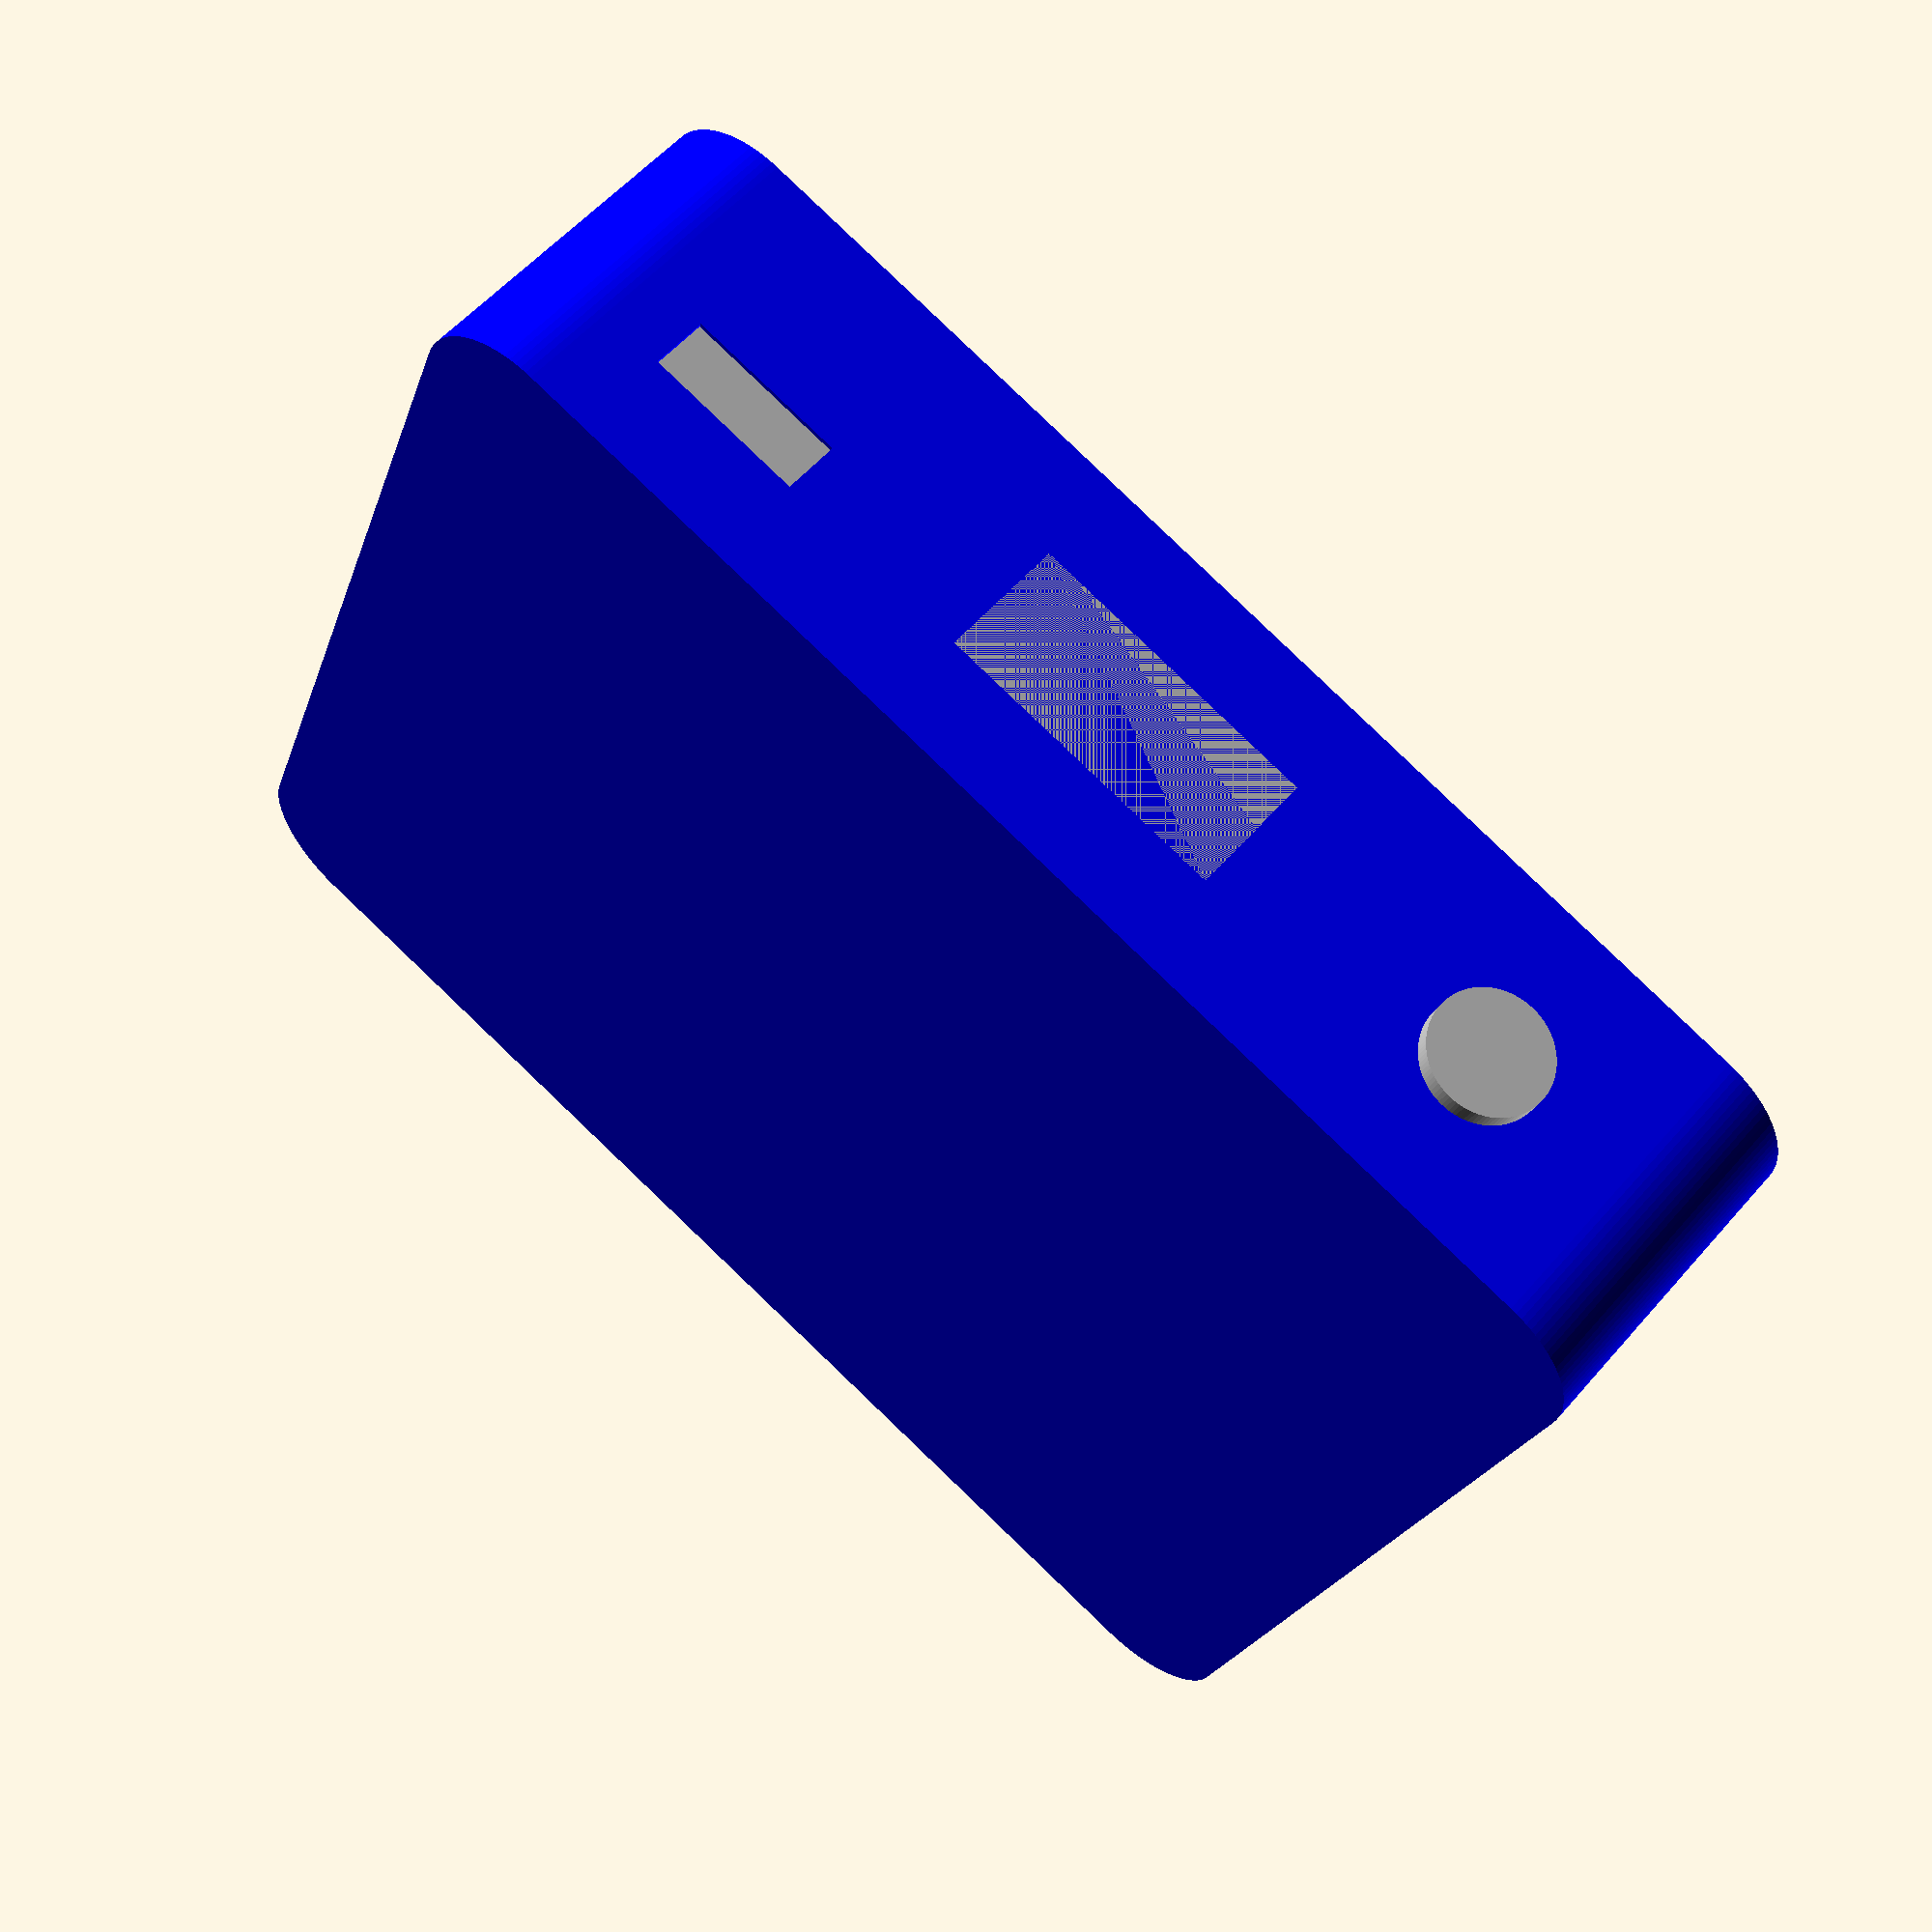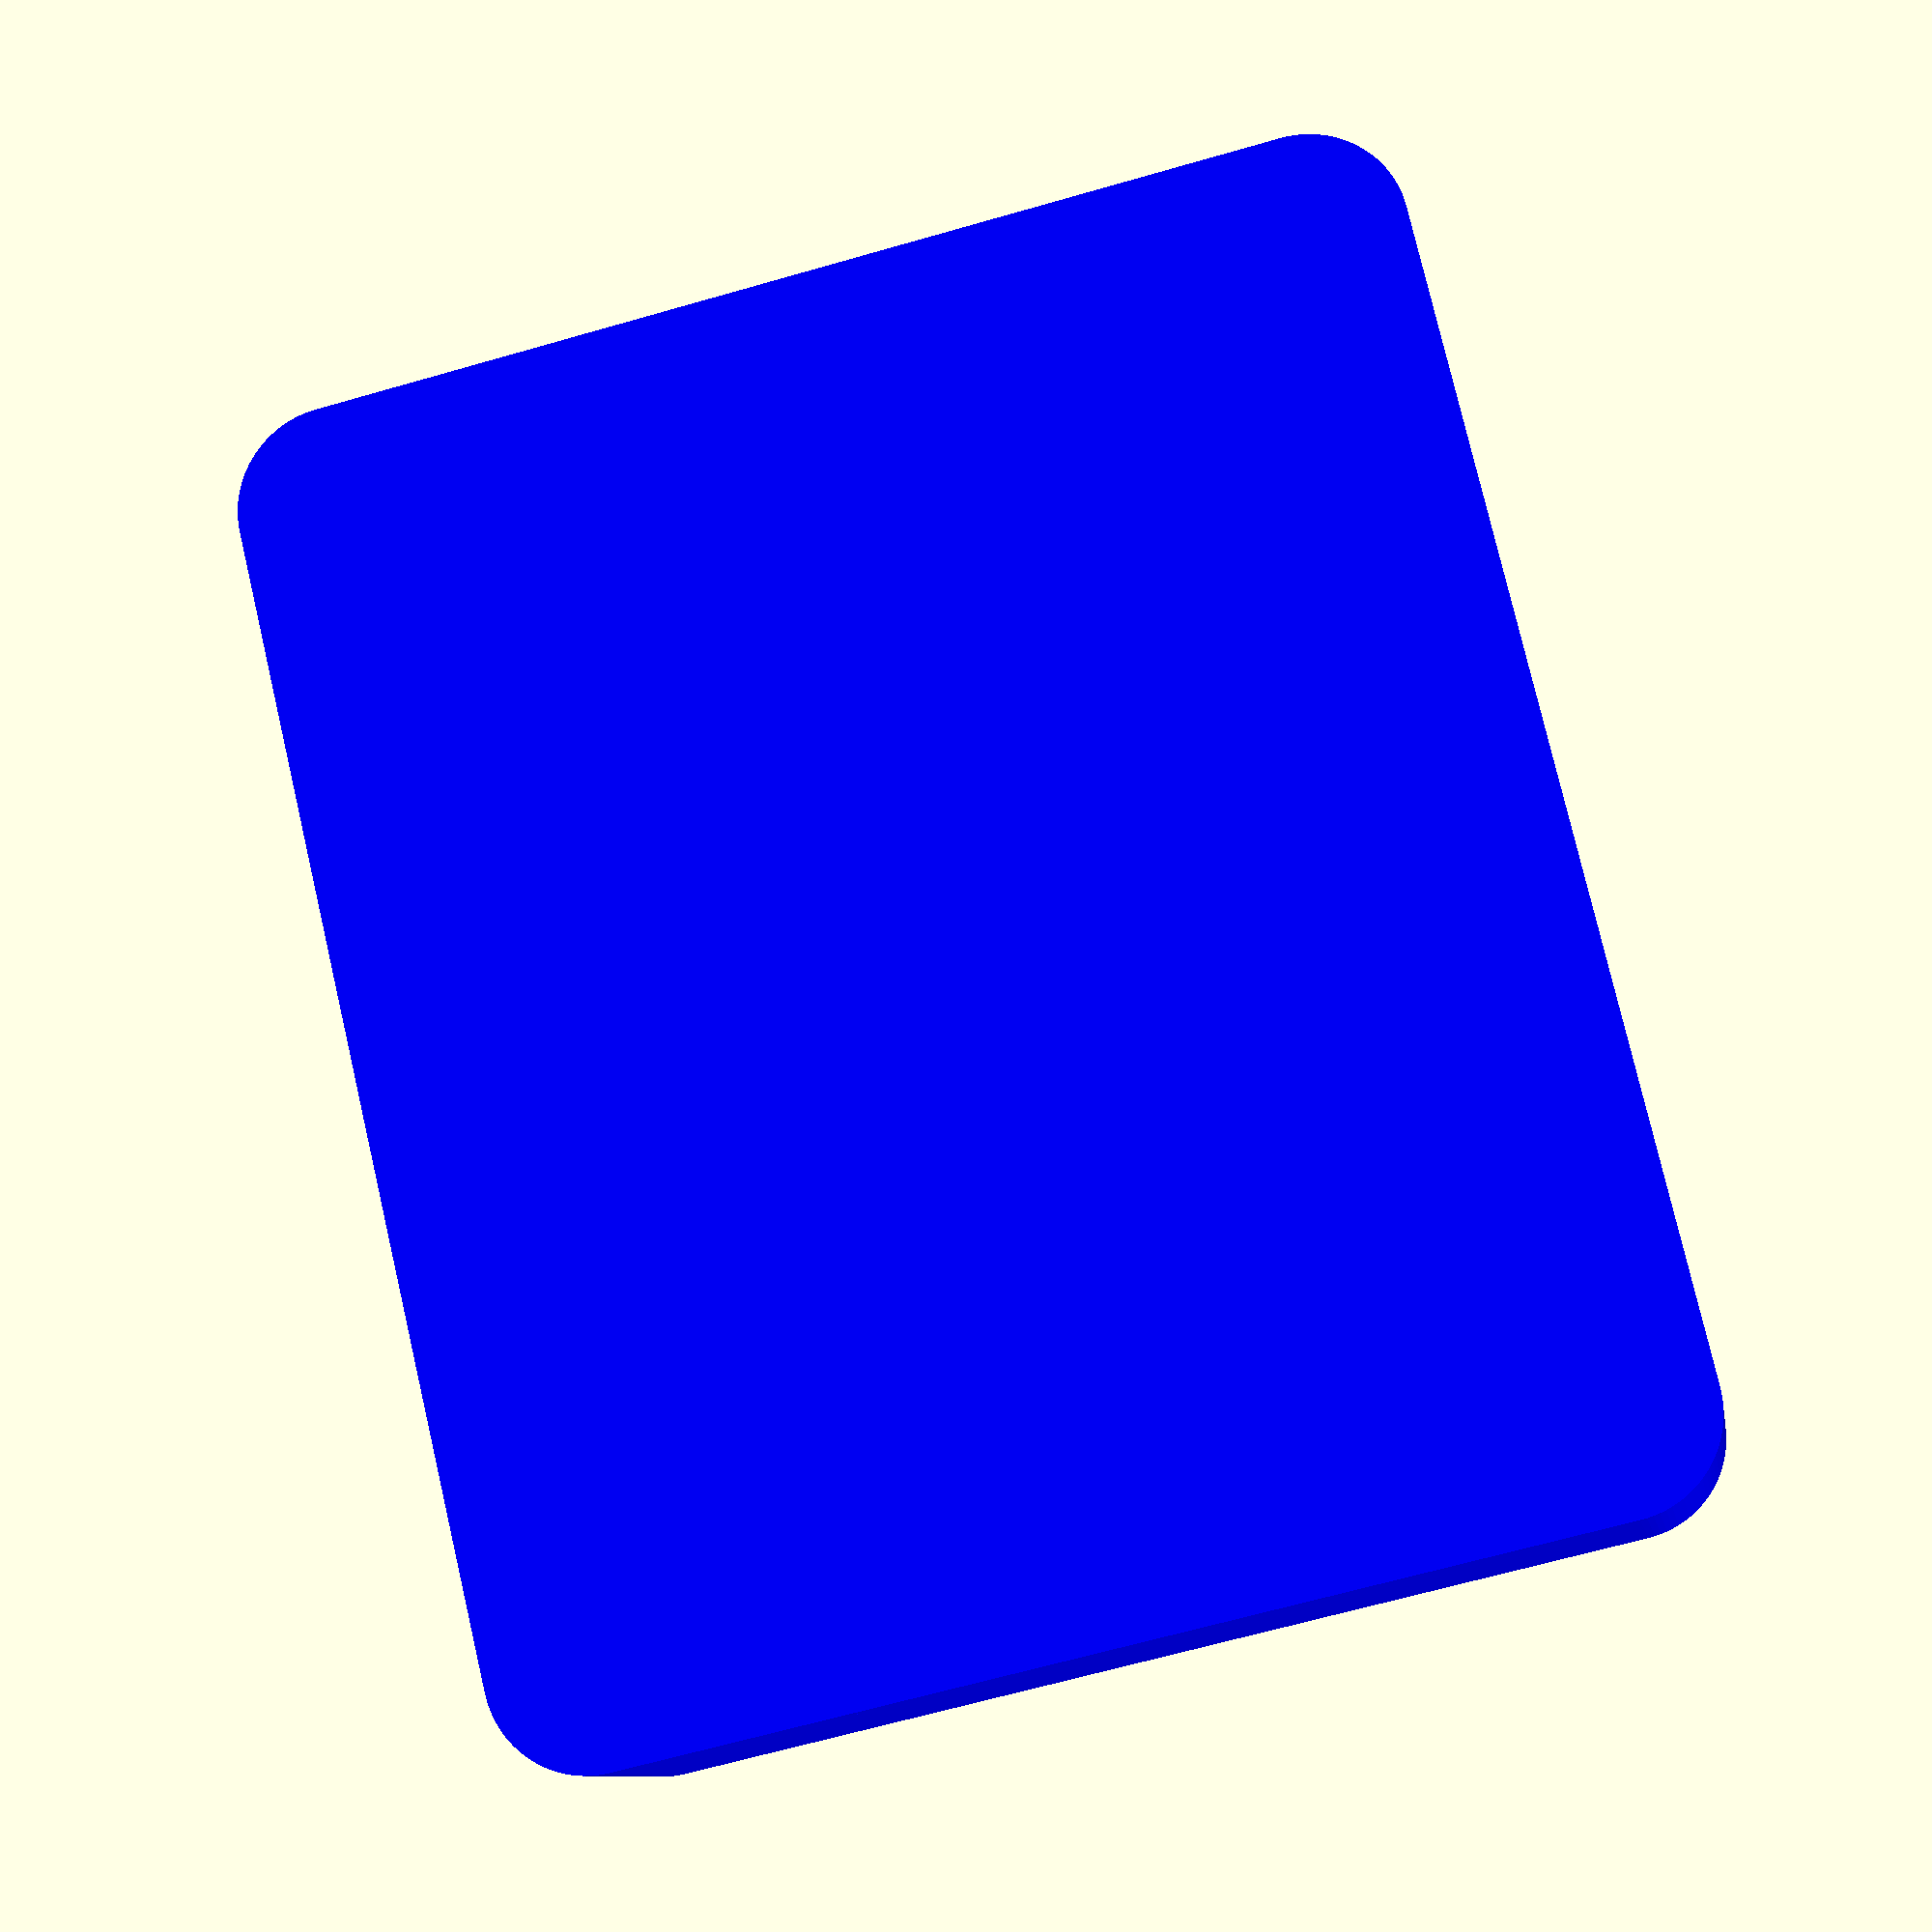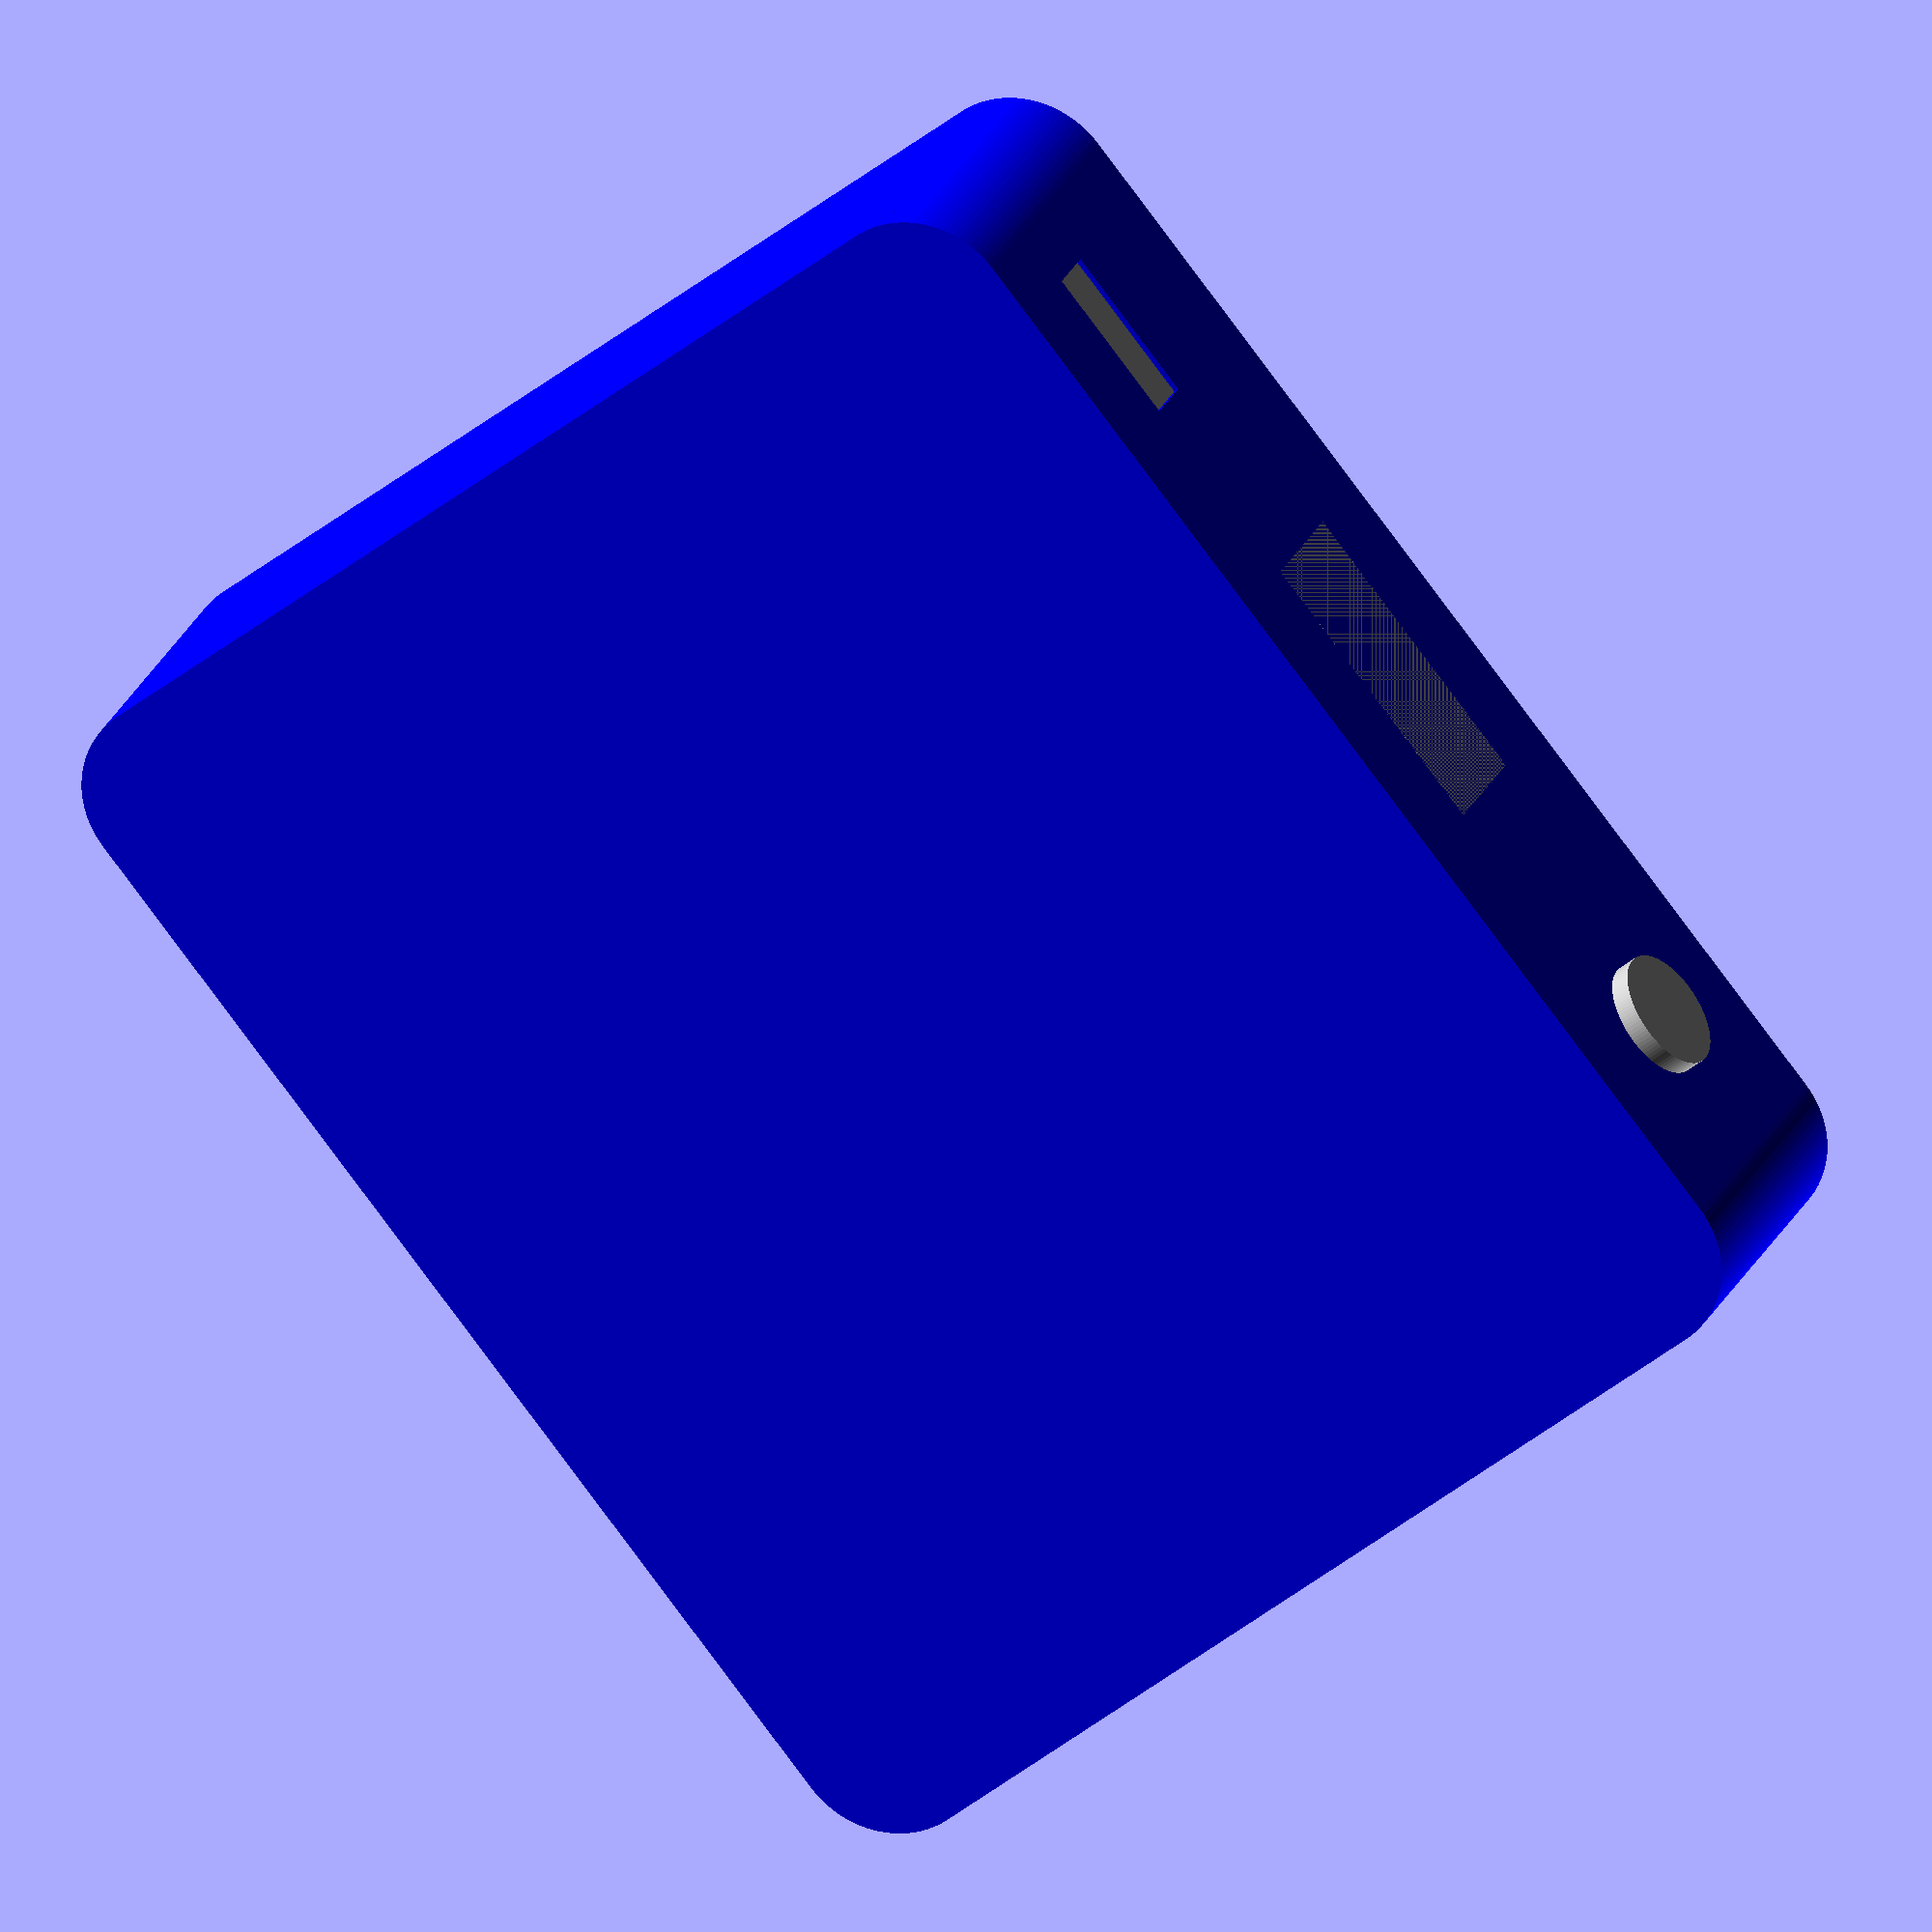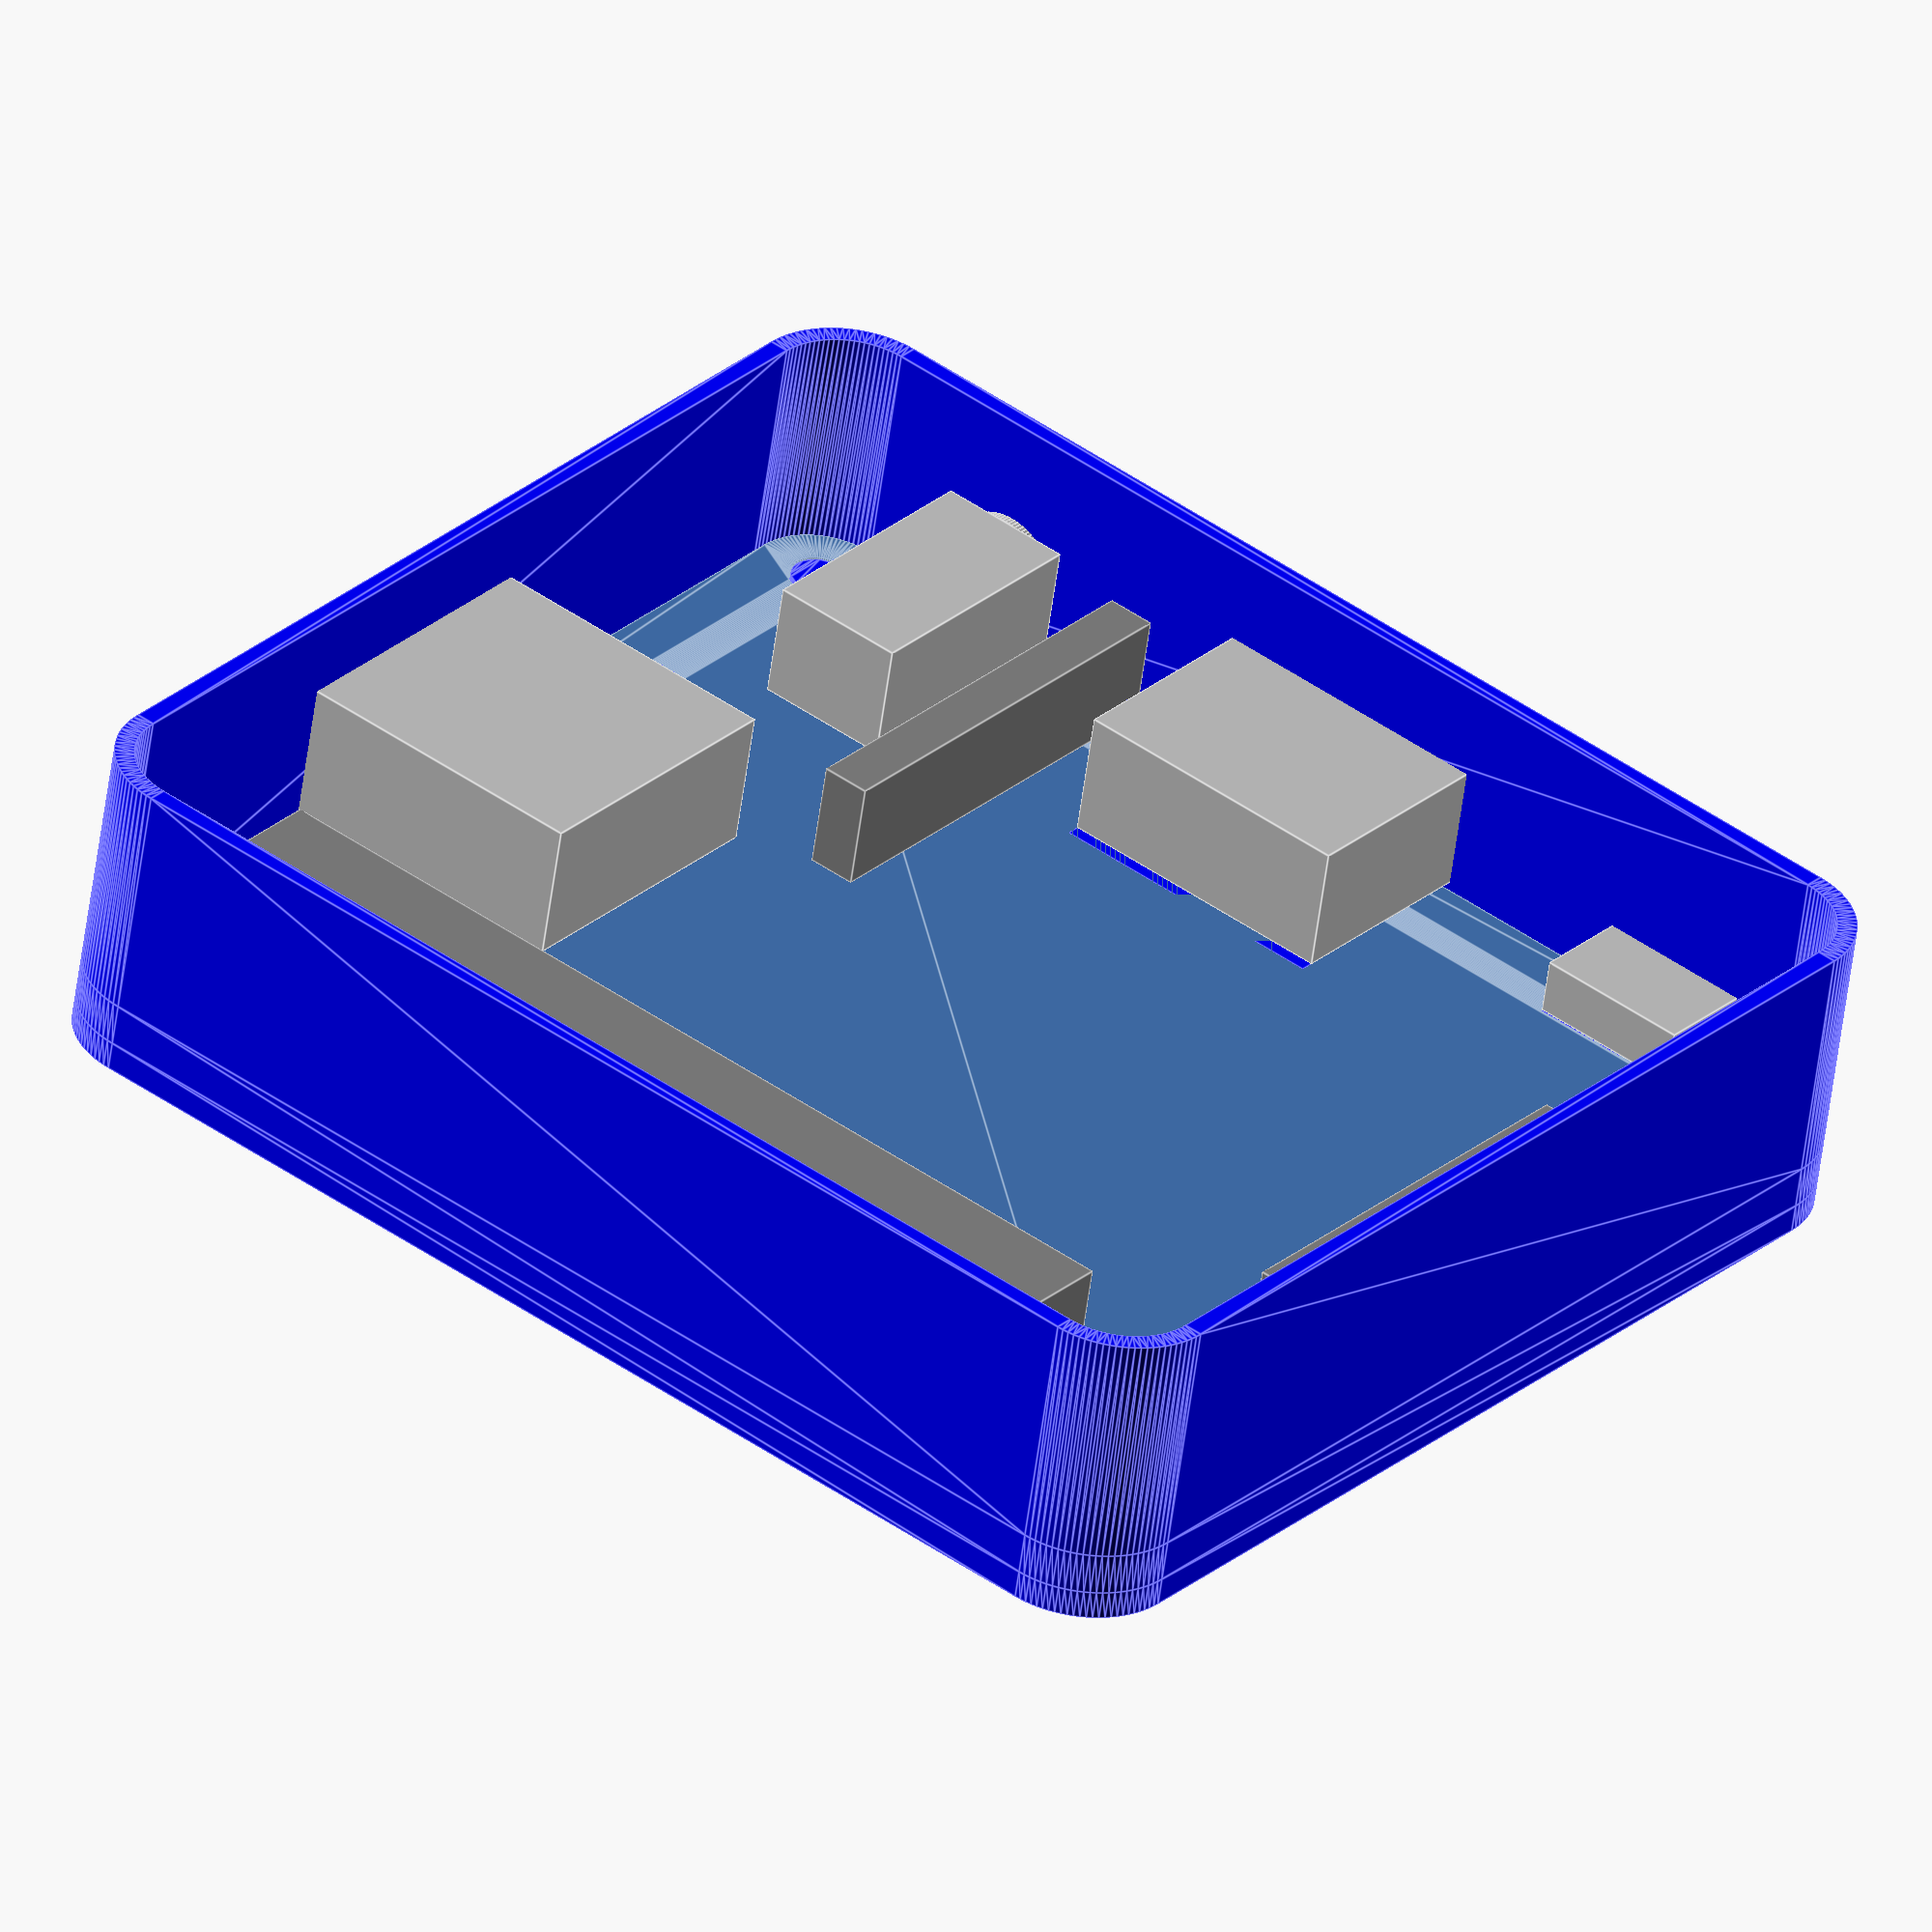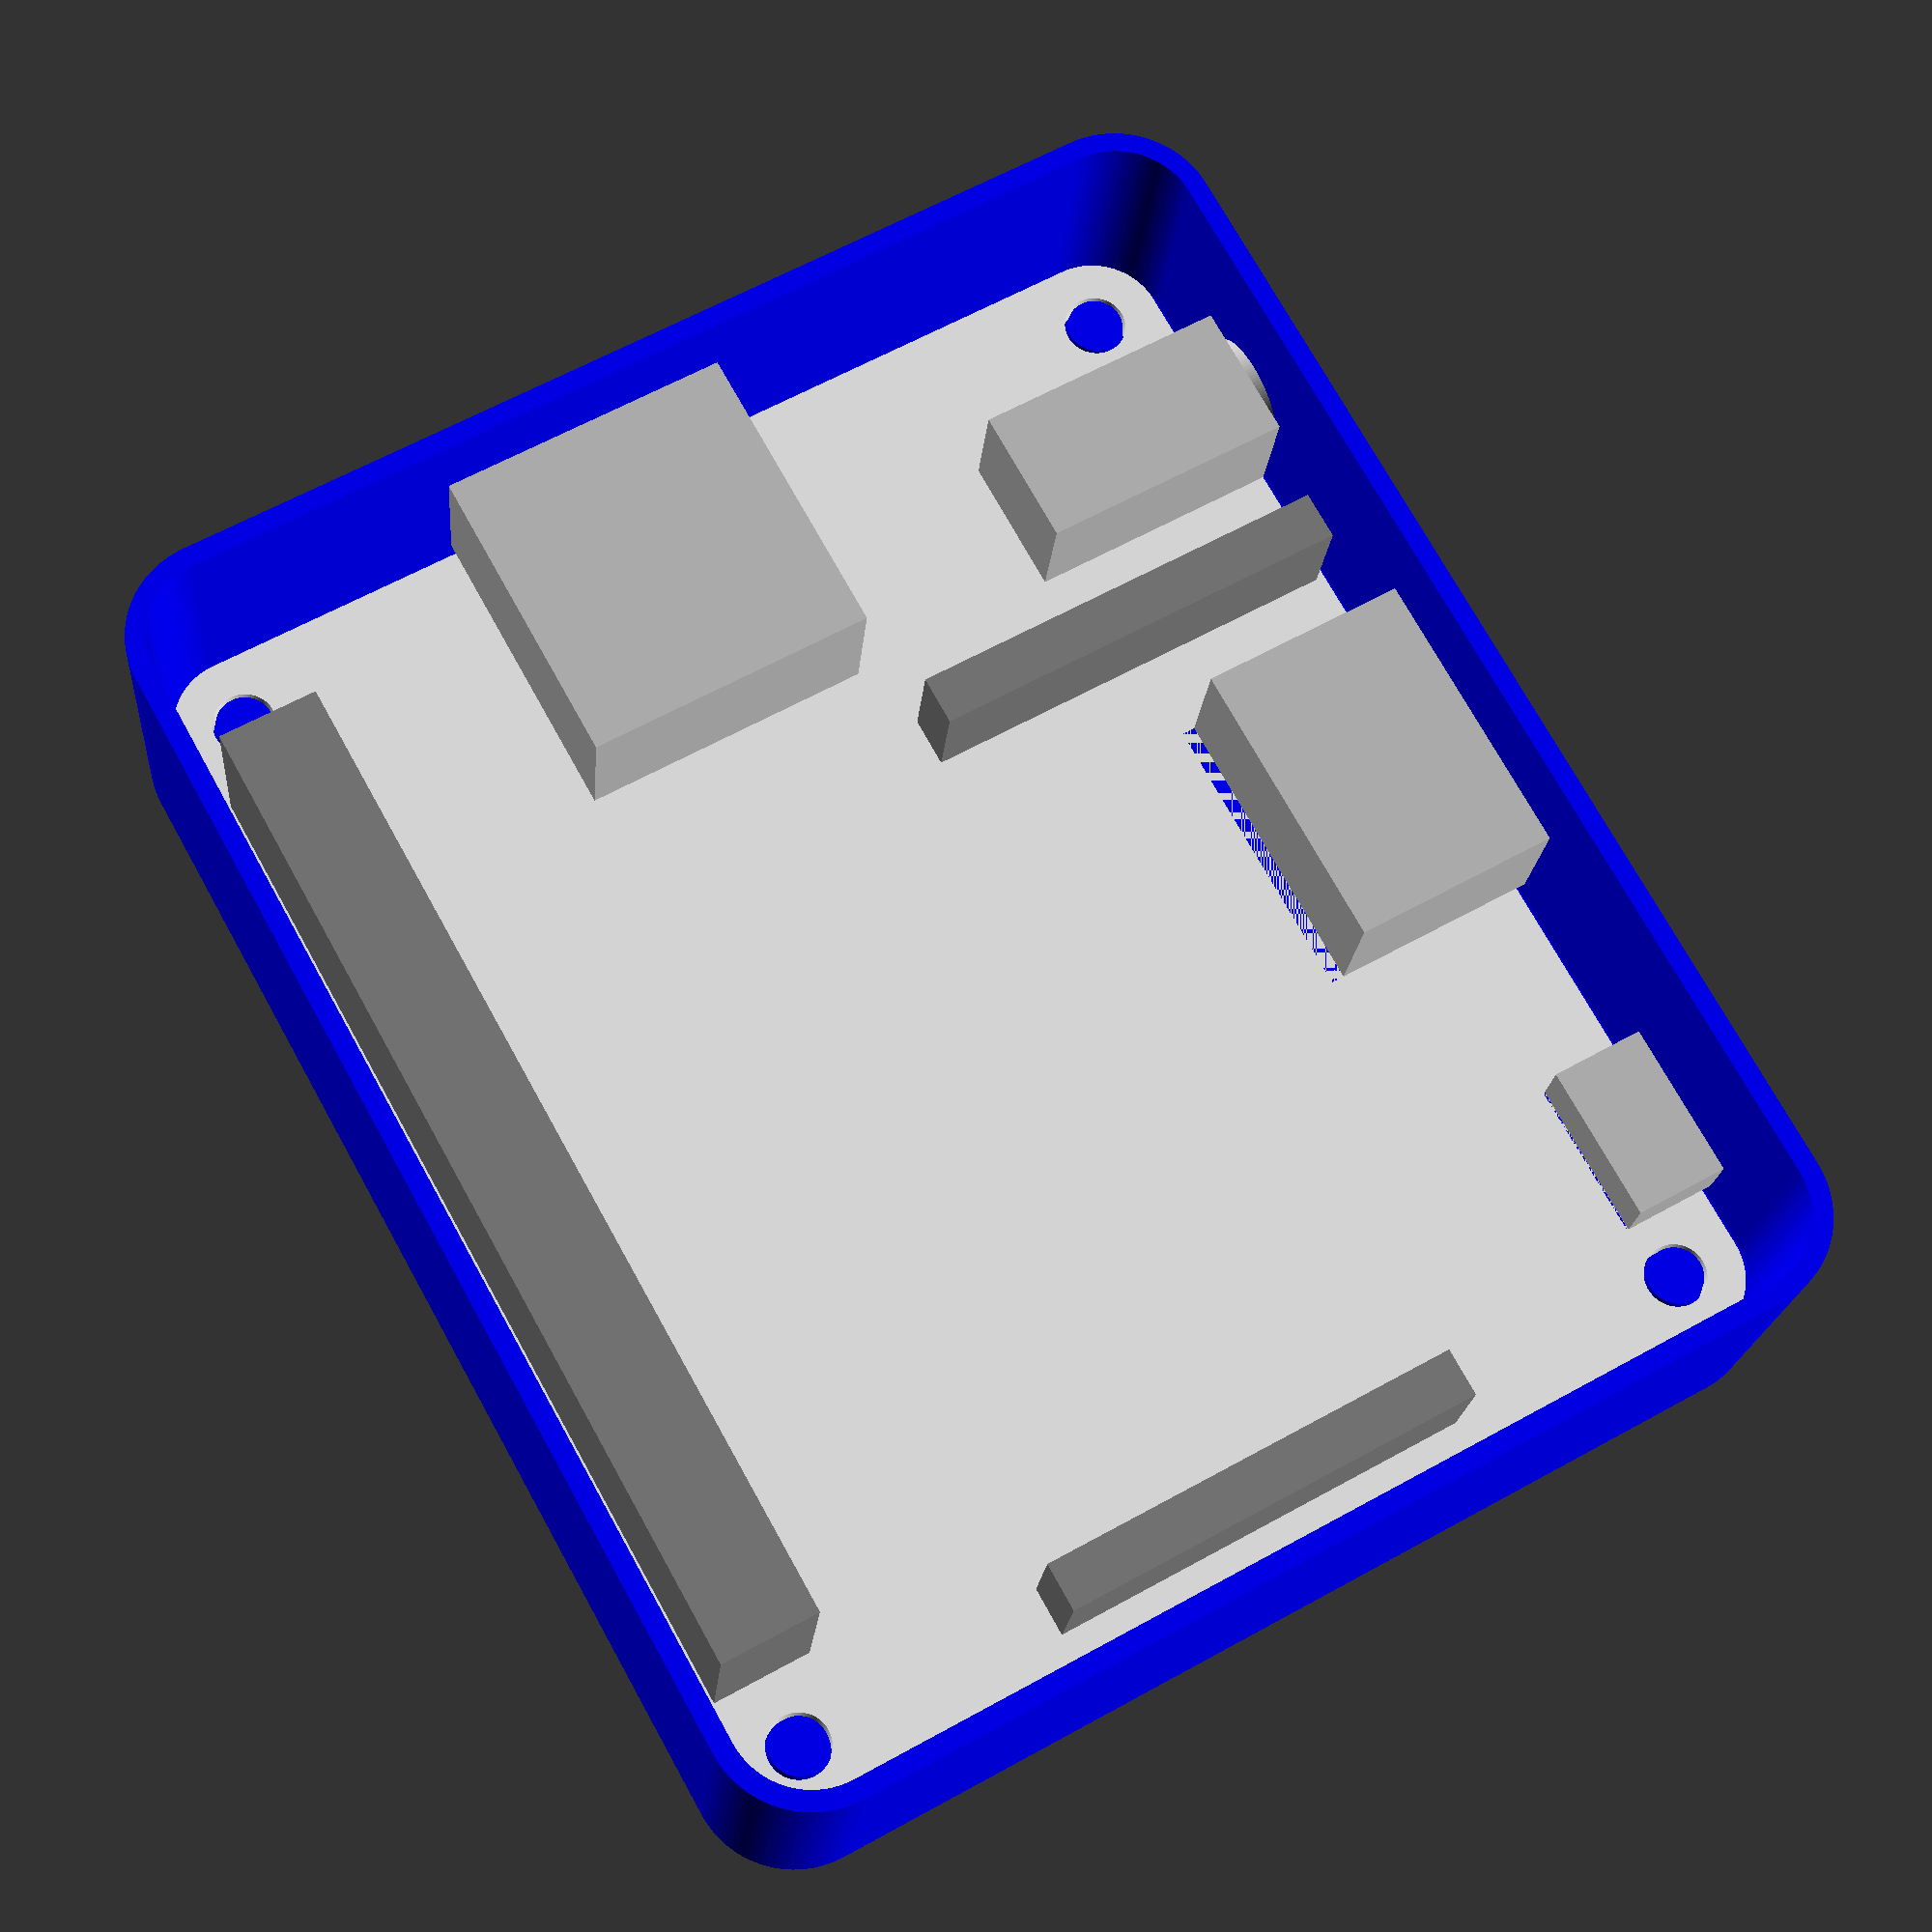
<openscad>
// raspberry-pi-3-model-a-plus
// Nov 16, 2018
// author: Jason Thrasher
//
// This is a rough drawing of a Raspberry Pi 3 A+.
// It is suitable for use in 3D printing or case layouts.
//
// part reference
// https://www.raspberrypi.org/products/raspberry-pi-3-model-a-plus/
// dimensions taken from mechanical drawing and Raspbery Pi 3 B+ caliper measurements
// https://www.raspberrypi.org/app/uploads/2018/11/Raspberry_Pi_3A_mechanical-drawing.pdf
//
// Dimensions in millimeters

$fs = 0.1; // mm per facet in cylinder
$fa = 5; // degrees per facet in cylinder
$fn = 100;


BOARD_CORNER_R = 3.5;
BOARD_THICKNESS = 1.15; // 1.15 as measured on Raspberry Pi 3 Model B+
MOUNTING_HOLE_DIA = 0.125 * 25.4; // convert inches to mm
BOARD_W = 65; // 3A+ drawing
BOARD_H = 56; // 3A+ drawing
HOLE_W = 58;
HOLE_H = 49;
UNDERSIDE_DEPTH = 2.2; // clearence required by 3B+

module board_2d_positive(RADIUS = 10) {
		circle(r = RADIUS);
		translate([HOLE_W, 0, 0])
		circle(r = RADIUS);
		translate([HOLE_W, HOLE_H, 0])
		circle(r = RADIUS);
		translate([0, HOLE_H, 0])
		circle(r = RADIUS);
}
module board_2d() {
	difference() {
		hull()
		board_2d_positive(BOARD_CORNER_R);
		board_2d_positive(MOUNTING_HOLE_DIA/2);
	}
}

module board() {
	linear_extrude(height = BOARD_THICKNESS)
	board_2d();
}

module  pin_header() {
	// from 3B+ pin header: 5.1 x 50.7 x 10.4-BOARD_THICKNESS
	H = 10.4-BOARD_THICKNESS;
	translate([29, HOLE_H, H/2 + BOARD_THICKNESS])
	cube([50.7, 5.1, H ], center = true);
}

module DSI_display_port() {
	// from 3B+ pin header: 22 x 2.5 x 6.9-BOARD_THICKNESS
	// height specified in 3A+ drawing: 5.5
	H = 5.5;

	translate([0, -BOARD_CORNER_R, BOARD_THICKNESS])
	translate([0, 28, H/2])
	rotate([0,0,90])
	cube([22, 2.5, H ], center = true);
}

module CSI_camera_port() {
	// from 3B+ pin header: 22.1 x 2.5 x 6.9-BOARD_THICKNESS
	// height specified in 3A+ drawing: 5.5
	H = 5.5;
	translate([ -BOARD_CORNER_R, -BOARD_CORNER_R, BOARD_THICKNESS])
	translate([45, 11.5, H/2])
	rotate([0,0,90])
	cube([22.1, 2.5, H ], center = true);
}

module usb_port() {
	// from 3B+ usb: width: 15, depth: 17.25
	W = 15;
	D = 17.25;
	H = 7.1; // height specified in 3A+ drawing: 7.1
	OVERHANG = 2.15; // board USB overhang measured from 3B+: 2.15;

	translate([ -BOARD_CORNER_R, -BOARD_CORNER_R, BOARD_THICKNESS])
	translate([65 - D/2 + OVERHANG, 31.45, H/2])
	// rotate([0,0,90])
	cube([D, W, H ], center = true);
}

module audio_port() {
	W = 7;
	D_PORT = 2.5; // round port dia measured from 3B+
	D = 15.5; // overall port depth measured from 3B+
	H = 6; // height specified in 3A+ drawing: 6

	OVERHANG = 2.15; // board USB overhang measured from 3B+: 2.15;

	translate([ -BOARD_CORNER_R + BOARD_W, -BOARD_CORNER_R, BOARD_THICKNESS])
	translate([-11.5, (D-D_PORT)/2, H/2])
	rotate([0,0,-90])
	//translate([D/2,0,0])
	union() {
		cube([D - D_PORT, W, H ], center = true);
		translate([D/2,0,0])
		rotate([0,90,0])
		cylinder(d = H, h = D_PORT, center = true);
	}
}

module hdmi_port() {
	// from 3B+ usb: width: 15, depth: 17.25
	W = 15;
	D = 11.7;
	H = 6.5; // height specified in 3A+ drawing: 7.1
	OVERHANG = 1.5; // board USB overhang measured from 3B+: 1.5

	translate([ -BOARD_CORNER_R, -BOARD_CORNER_R, BOARD_THICKNESS])
	translate([32, D/2-OVERHANG, H/2])
	rotate([0,0,90])
	cube([D, W, H ], center = true);
}

module mini_usb_port() {
	// from 3B+ usb: width: 15, depth: 17.25
	W = 8;
	D = 5.6;
	H = 4 - BOARD_THICKNESS; // measured from 3B+
	OVERHANG = 1.25; // board USB overhang measured from 3B+

	translate([ -BOARD_CORNER_R, -BOARD_CORNER_R, BOARD_THICKNESS])
	translate([10.6, D/2-OVERHANG, H/2])
	rotate([0,0,90])
	cube([D, W, H ], center = true);
}

module sdcard_slot() {
	// note: inserted card sticks out 2.5mm from edge of G10
	// from 3B+ usb: width: 15, depth: 17.25
	W = 12;
	D = 11.5;
	H = 1.5 + 0.5; // measured from 3B+ as 1.5, but card adds 0.5
	OVERHANG = -1.5; // board USB overhang measured from 3B+

	translate([ -BOARD_CORNER_R, -BOARD_CORNER_R, -H/2])
	translate([D/2 - OVERHANG, BOARD_H/2, 0])
	//rotate([0,0,90])
	// scale([2,1,1])
	cube([D, W, H], center = true);
}

module _cut_square() {
	hull() {
		translate([-BOARD_CORNER_R,-BOARD_CORNER_R,0])
  	square(BOARD_CORNER_R);
  	circle(r = BOARD_CORNER_R);
		translate([0,-BOARD_CORNER_R,0])
  	square(BOARD_CORNER_R);
		translate([-BOARD_CORNER_R,0,0])
  	square(BOARD_CORNER_R);
  }
}
module mounting_posts() {
		_cut_square();
		translate([HOLE_W, 0, 0])
		rotate(90)
		_cut_square();
		translate([HOLE_W, HOLE_H,0])
		rotate(180)
		_cut_square();
		translate([0, HOLE_H,0])
		rotate(270)
		_cut_square();
}
// clearence for solder joints or components on underside of board
module underside_clearence() {
	translate([0,0,-UNDERSIDE_DEPTH])
	linear_extrude(height = UNDERSIDE_DEPTH)
	difference() {
		board_2d();
		mounting_posts();
	}
}

module components() {
	color("grey") pin_header();
	color("grey") DSI_display_port();
	color("grey") CSI_camera_port();
	color("silver") usb_port();
	color("silver") audio_port();
	color("silver") hdmi_port();
	color("silver") mini_usb_port();
	color("red") sdcard_slot();
}

module 3Aplus() {
	board();
	components();
	color("blue", alpha = 0.2) underside_clearence();
}

INTERIOR_HEIGHT = 12.5;
CASE_WALL_THICKNESS = 1.5;
CASE_PI_CLEARENCE = 0.5; // space btw pi edge and case wall
module case_plain() {
	// mounting posts
	linear_extrude(height = BOARD_THICKNESS)
	board_2d_positive(MOUNTING_HOLE_DIA/2 * 0.9);

	// upper walls
	linear_extrude(height = INTERIOR_HEIGHT, convexity = 2)
	difference() {
		hull() board_2d_positive(BOARD_CORNER_R + CASE_WALL_THICKNESS);
		hull() board_2d_positive(BOARD_CORNER_R + CASE_PI_CLEARENCE);
	}

	// through-hole clearence below g10
	translate([0,0,-UNDERSIDE_DEPTH])
	linear_extrude(height = UNDERSIDE_DEPTH)
	difference() {
		hull() board_2d_positive(BOARD_CORNER_R + CASE_WALL_THICKNESS);
		difference() {
			hull() board_2d_positive(BOARD_CORNER_R + 0);
			mounting_posts();
		}
	}

	// floor
	translate([0,0,-UNDERSIDE_DEPTH-CASE_WALL_THICKNESS])
	linear_extrude(height = CASE_WALL_THICKNESS)
	hull() board_2d_positive(BOARD_CORNER_R + CASE_WALL_THICKNESS);
}

module case() {
	difference() {
		case_plain();
		scale([1.1, 1, 1])
		usb_port();
		scale([1, 1, 1])
		audio_port();
		scale([1, 1.1, 1])
		hdmi_port();
		scale([1, 1.1, 1])
		mini_usb_port();
	}
}

module case_vesa(SIZE = 75) {
	case();

	// add base attachment points
	translate([0,0,-UNDERSIDE_DEPTH-CASE_WALL_THICKNESS])
	linear_extrude(height = CASE_WALL_THICKNESS)
	vesa(SIZE);
}

// FDMI MIS-D
M4_DRILL = 3.4; // mm
module vesa_holes(SIZE = 75, HOLE_D = 3.4) {
	circle(d = HOLE_D);
	translate([SIZE,0,0])
	circle(d = HOLE_D);
	translate([SIZE,SIZE,0])
	circle(d = HOLE_D);
	translate([0,SIZE,0])
	circle(d = HOLE_D);
}
module vesa_cross(SIZE = 75, HOLE_D = 3.4) {
	hull() {
		circle(d = HOLE_D);
		translate([SIZE,SIZE,0])
		circle(d = HOLE_D);
	}
	hull() {
		translate([SIZE,0,0])
		circle(d = HOLE_D);
		translate([0,SIZE,0])
		circle(d = HOLE_D);
	}
}

module vesa(SIZE = 75) {
	translate([-SIZE/2, -SIZE/2, 0])
	translate([HOLE_W/2, HOLE_H/2, 0])
	difference() {
		vesa_cross(SIZE, M4_DRILL*3);
		vesa_holes(SIZE);
	}
}

// render.py
part = 0;
VESA_SIZE = 75;
if (part == 1) {
	3Aplus();
} else if (part == 2) {
	color("blue") case();
} else if (part == 3) {
	color("blue") case_vesa(VESA_SIZE);
} else {
	3Aplus();
	color("blue") case();
}

</openscad>
<views>
elev=304.7 azim=160.1 roll=219.8 proj=p view=solid
elev=189.6 azim=103.3 roll=350.8 proj=p view=solid
elev=156.6 azim=309.0 roll=341.4 proj=o view=wireframe
elev=235.2 azim=39.6 roll=187.4 proj=o view=edges
elev=199.4 azim=60.9 roll=184.7 proj=p view=solid
</views>
